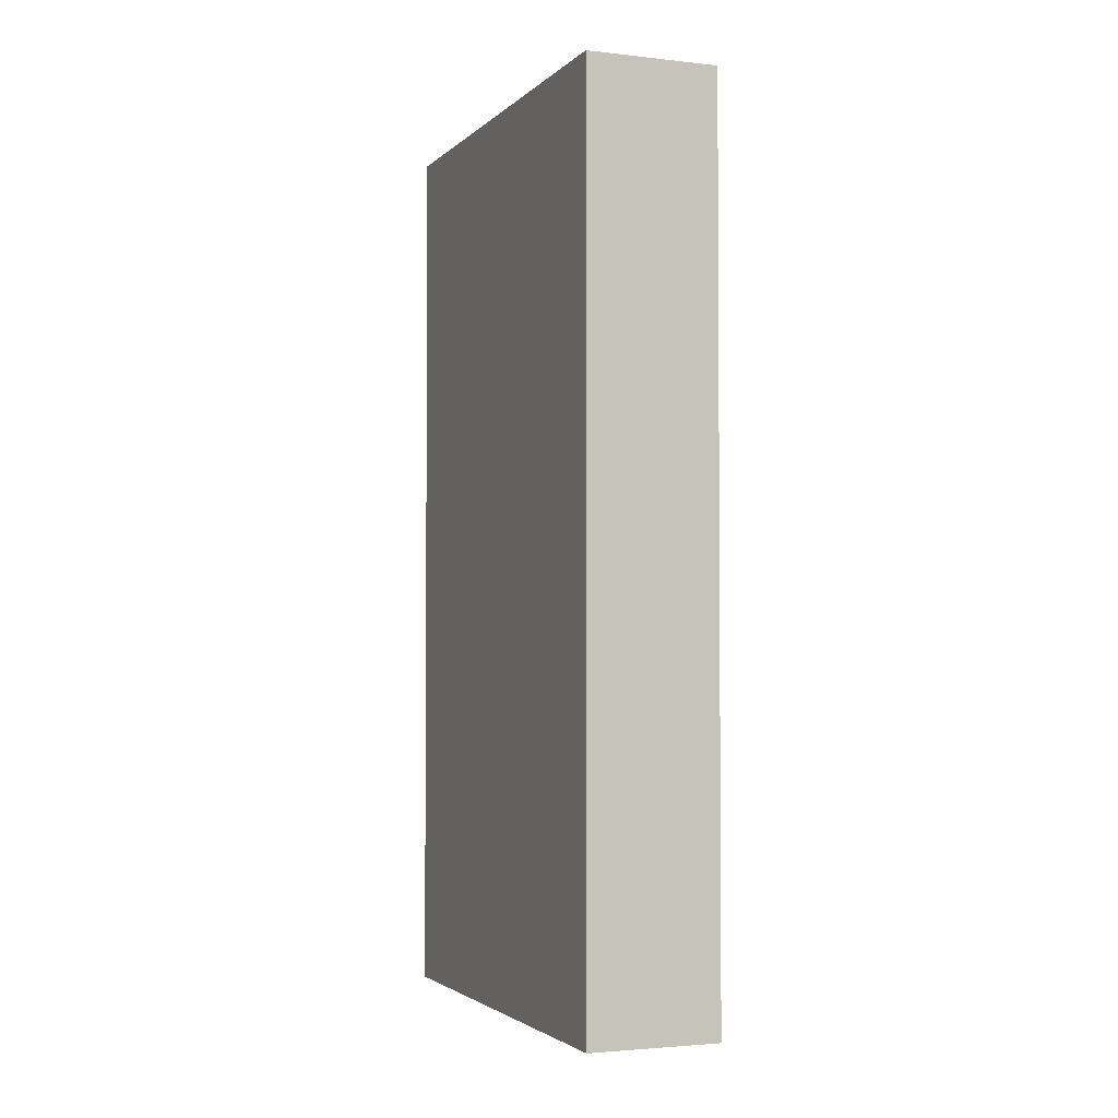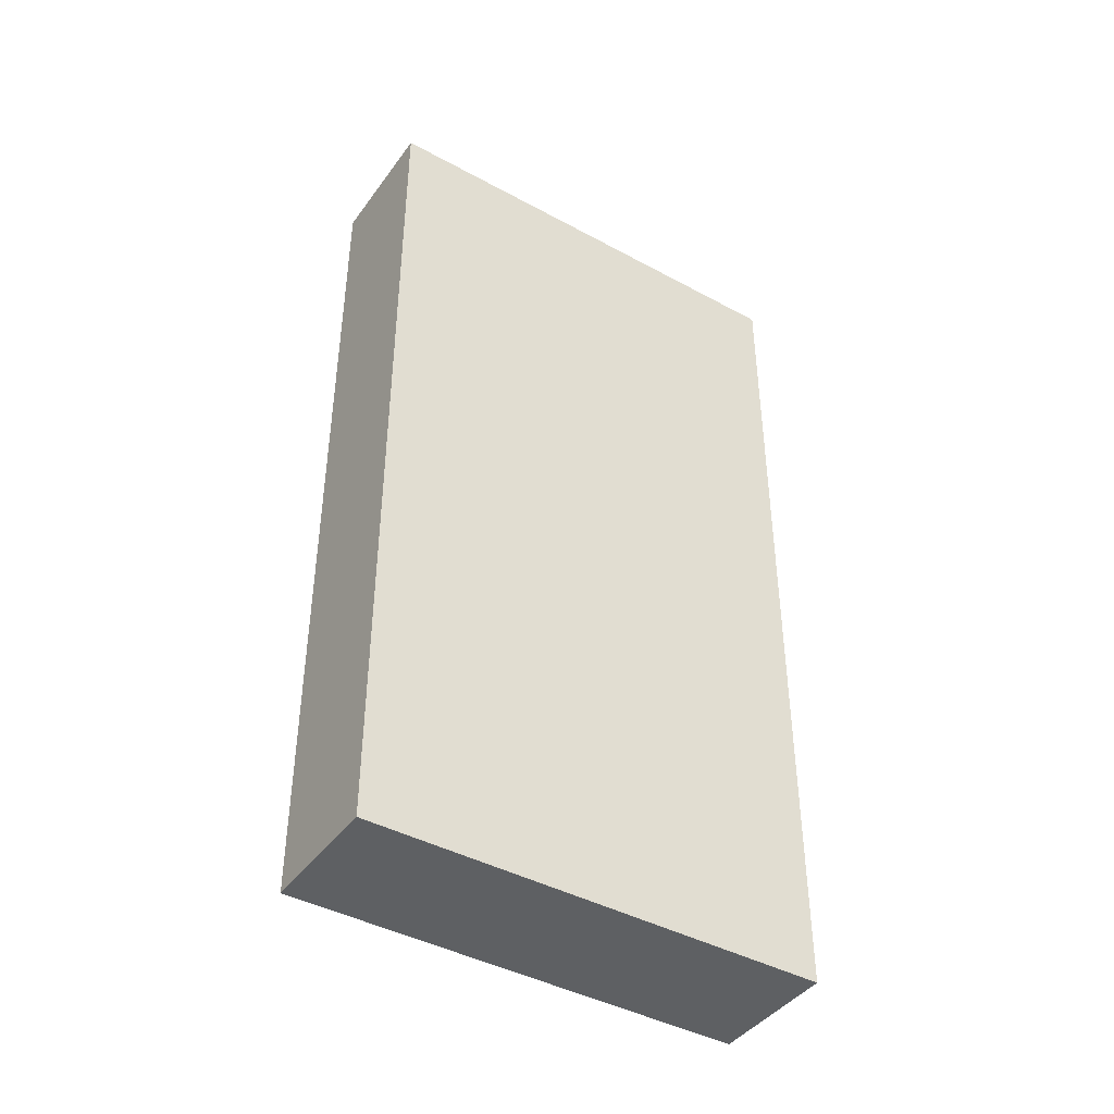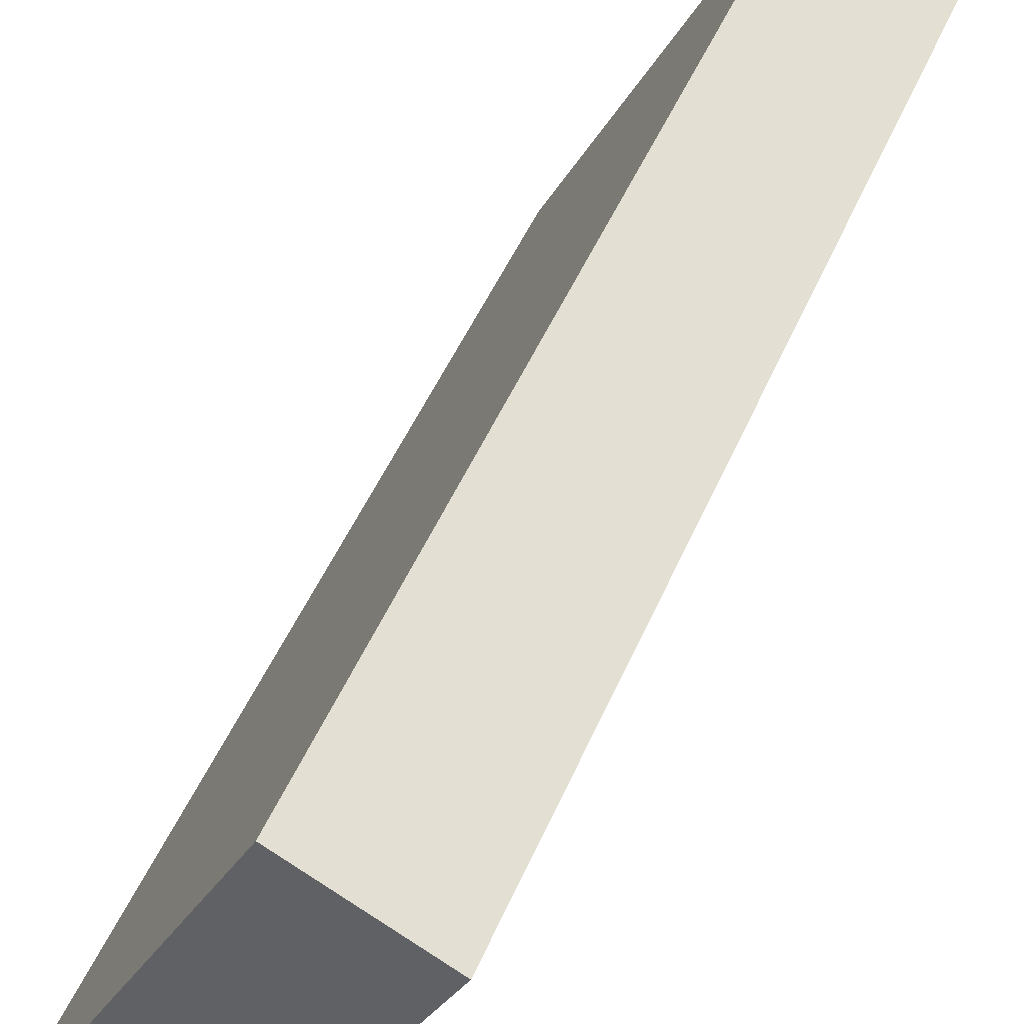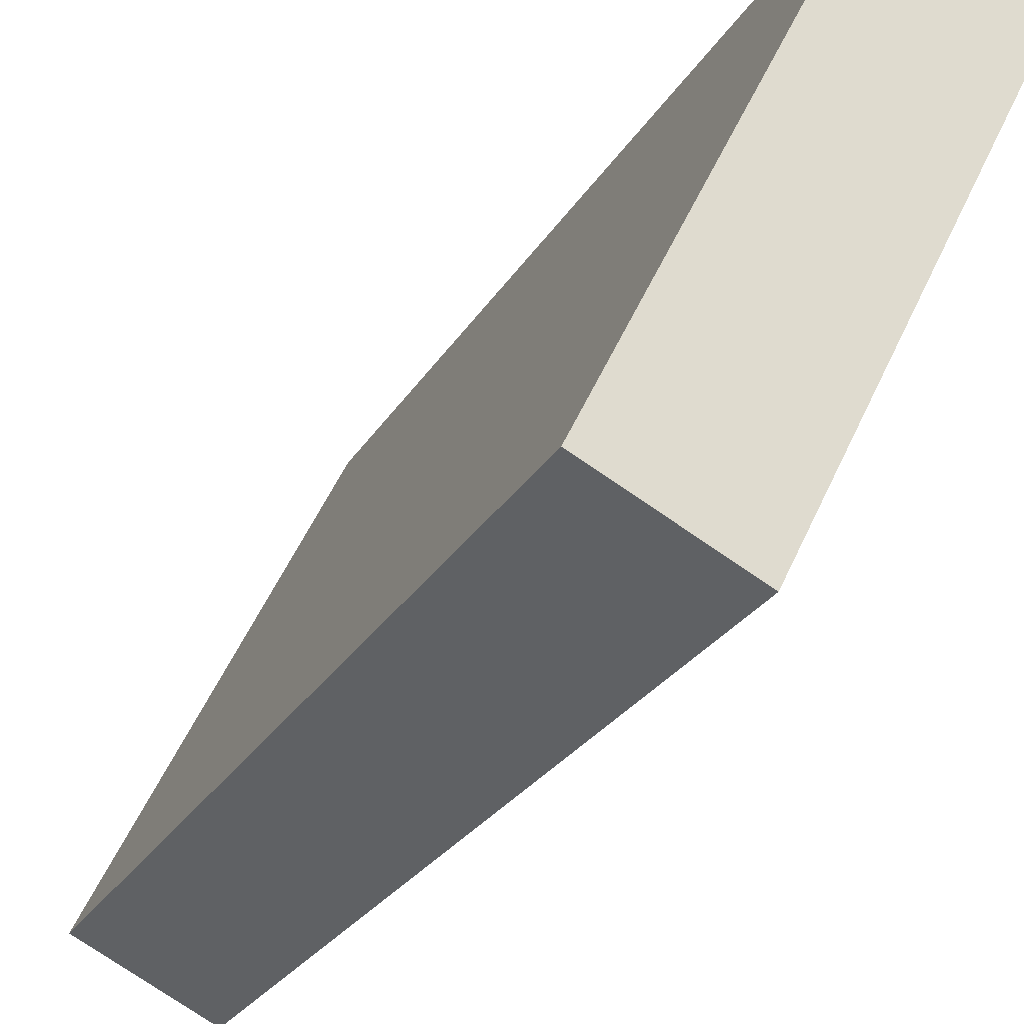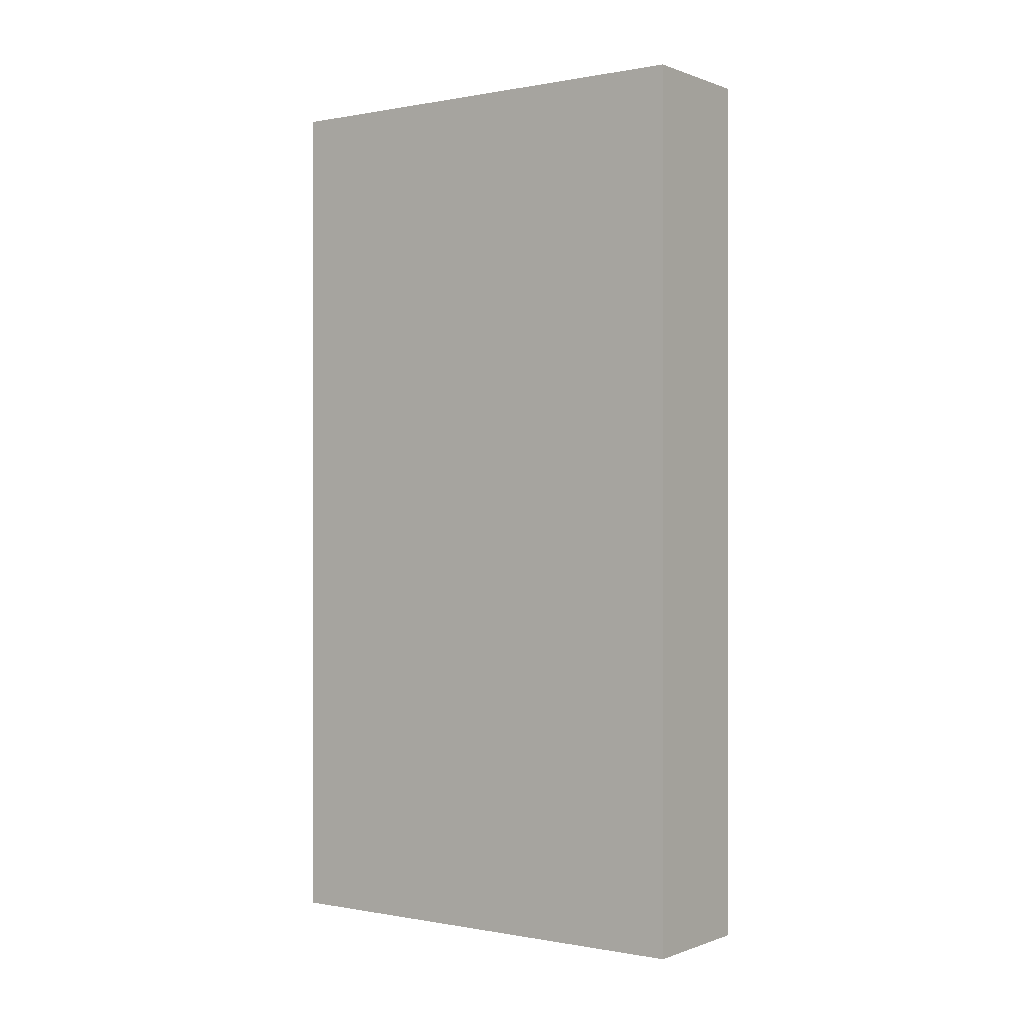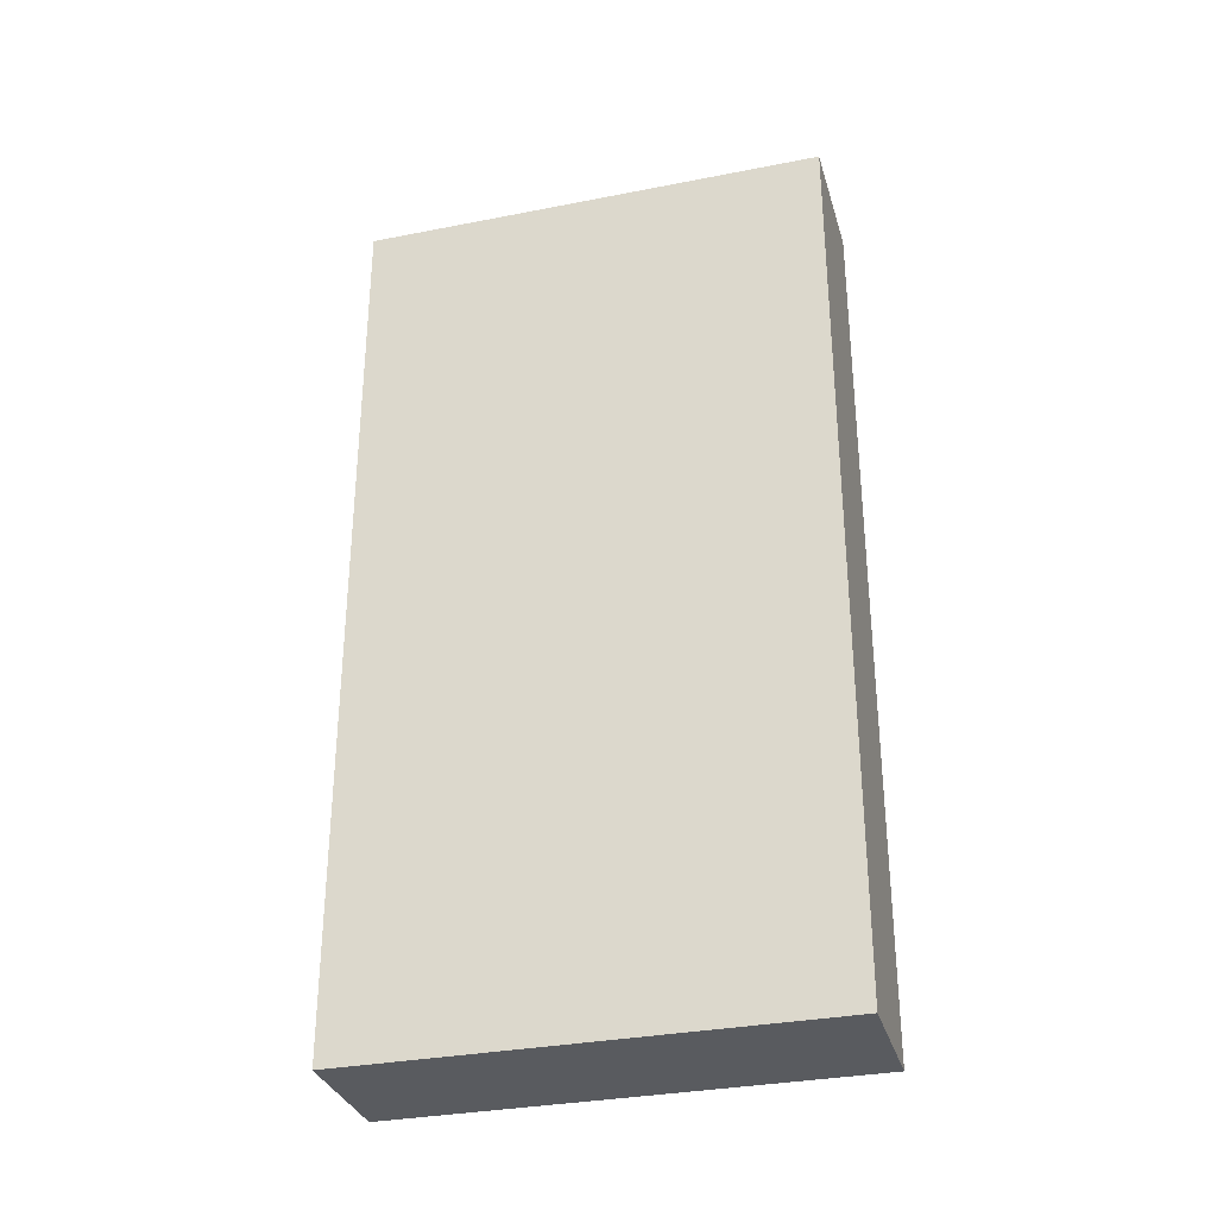
<metadata>
{"format":"obj","ext":"obj","renderer":"f3d","projection":"perspective","resolution":1024,"background":"white","views":[{"elev":-2.8,"azim":132.2,"up":"+Y"},{"elev":-42.4,"azim":30.6,"up":"+Y"},{"elev":48.8,"azim":-157.5,"up":"+Z"},{"elev":-24.4,"azim":157.1,"up":"+Z"},{"elev":-0.1,"azim":99.5,"up":"+Y"},{"elev":-32.1,"azim":79.1,"up":"+Y"}]}
</metadata>
<code>
o Cube.035_Cube.105
v 8.706 14.17 -10.13
v 8.706 7.696 -10.13
v 7.854 14.17 -10.55
v 7.854 7.696 -10.55
v 10.21 14.17 -13.16
v 10.21 7.696 -13.16
v 9.353 14.17 -13.58
v 9.353 7.696 -13.58
f 2 1 3
f 4 3 7
f 8 7 5
f 6 5 1
f 7 3 1
f 4 8 6
f 2 3 4
f 4 7 8
f 8 5 6
f 6 1 2
f 7 1 5
f 4 6 2

</code>
